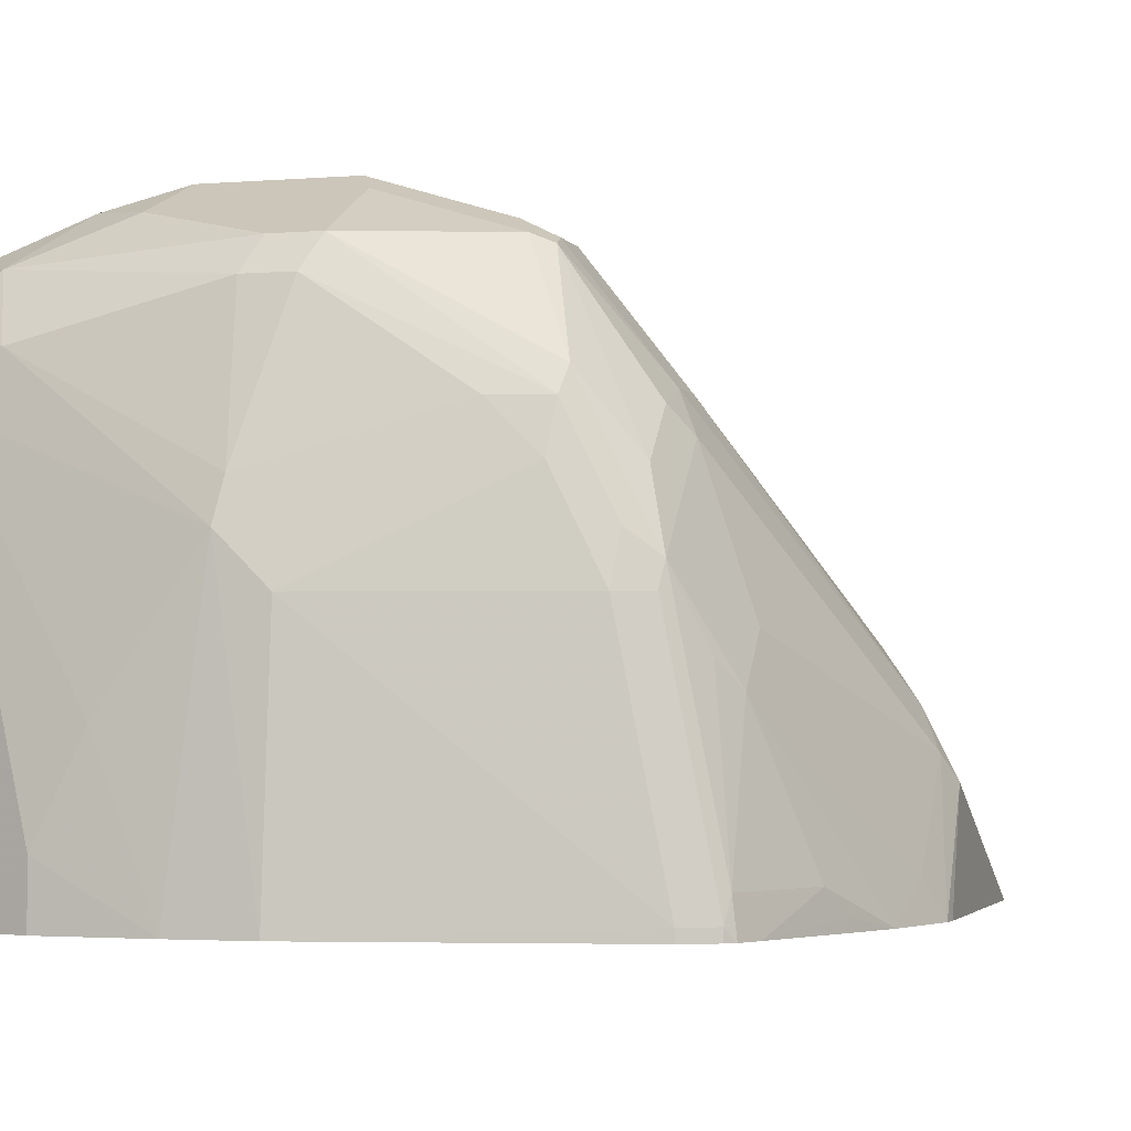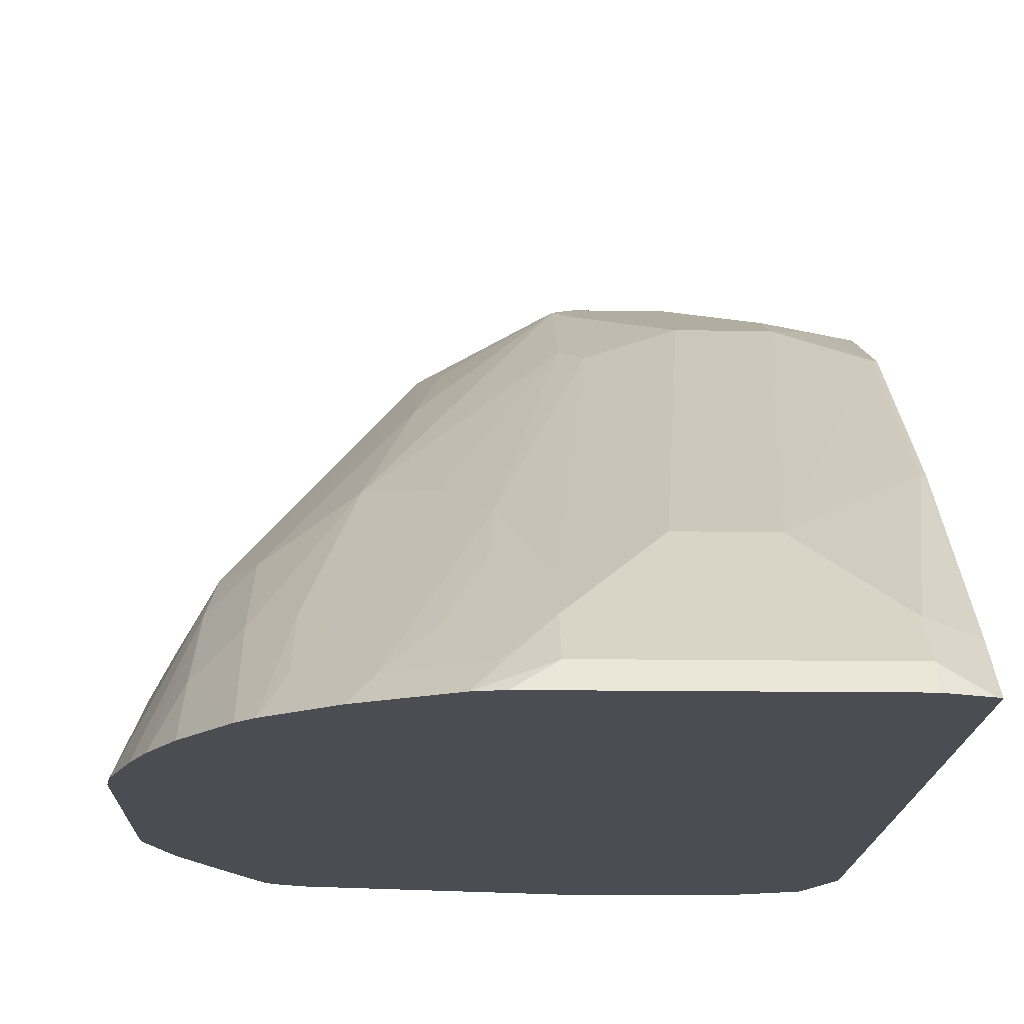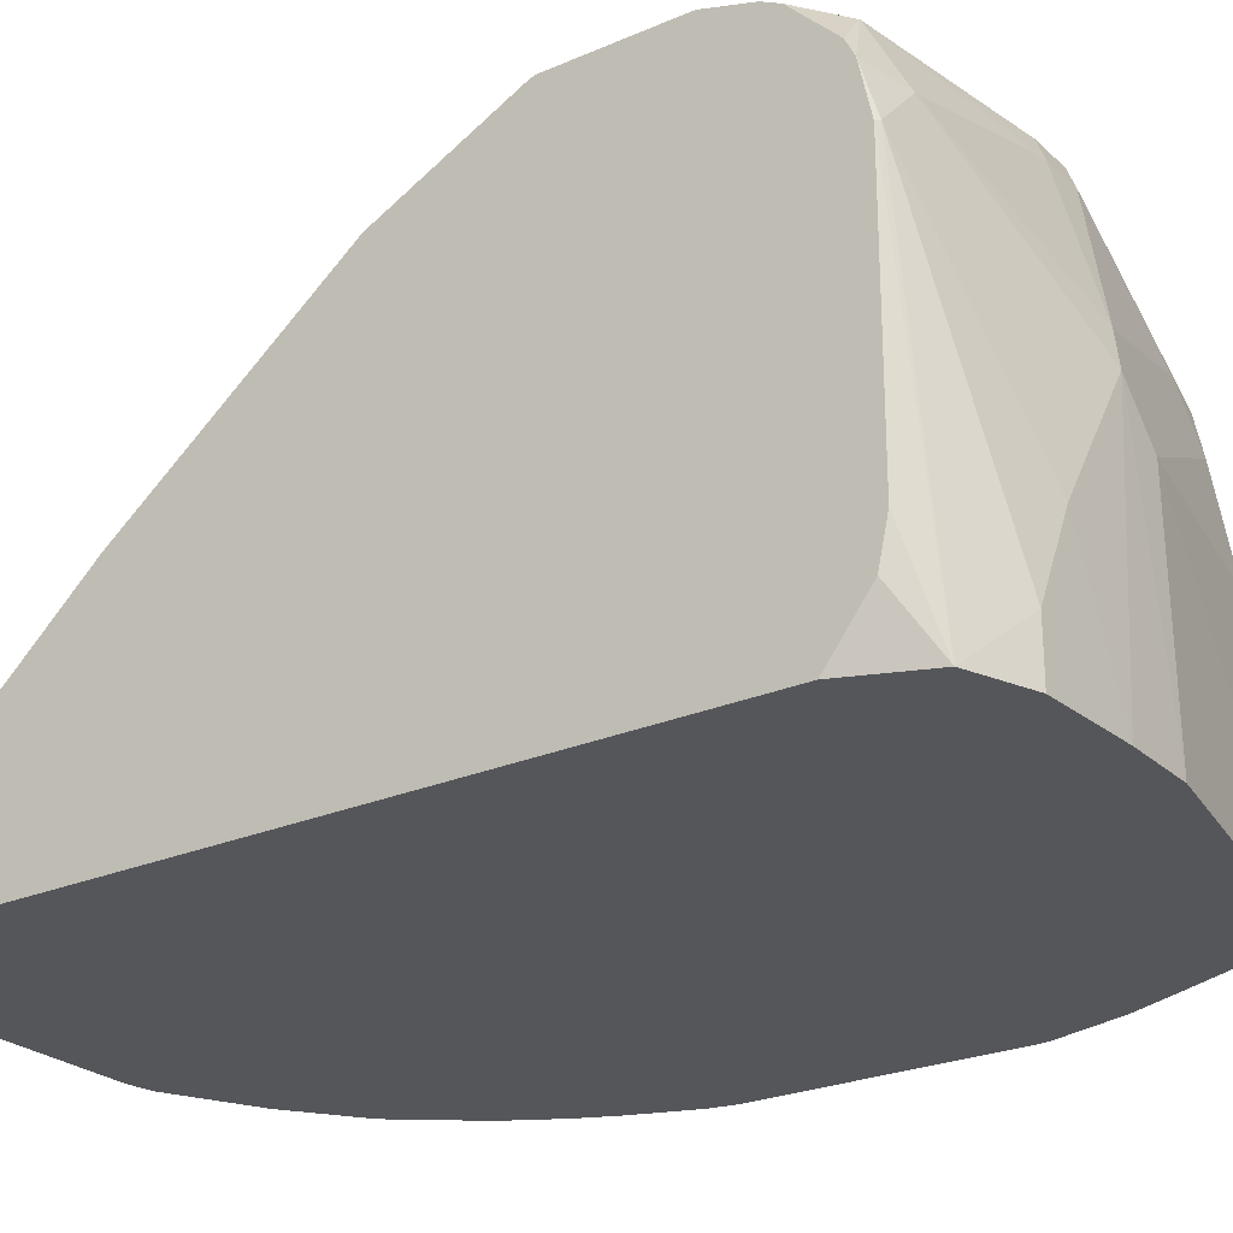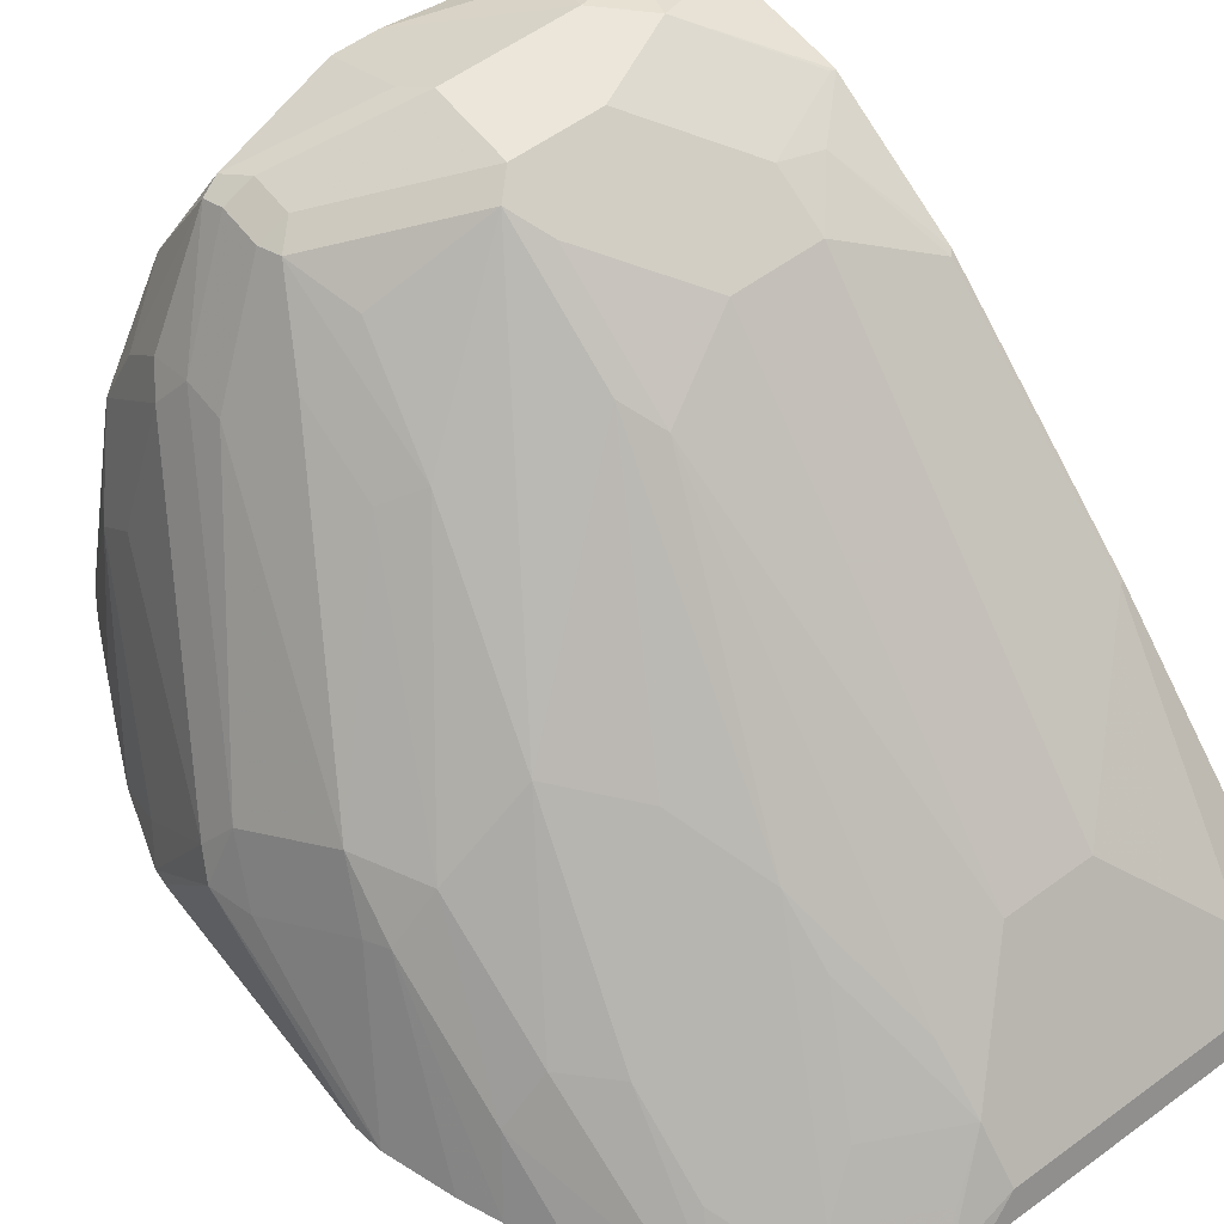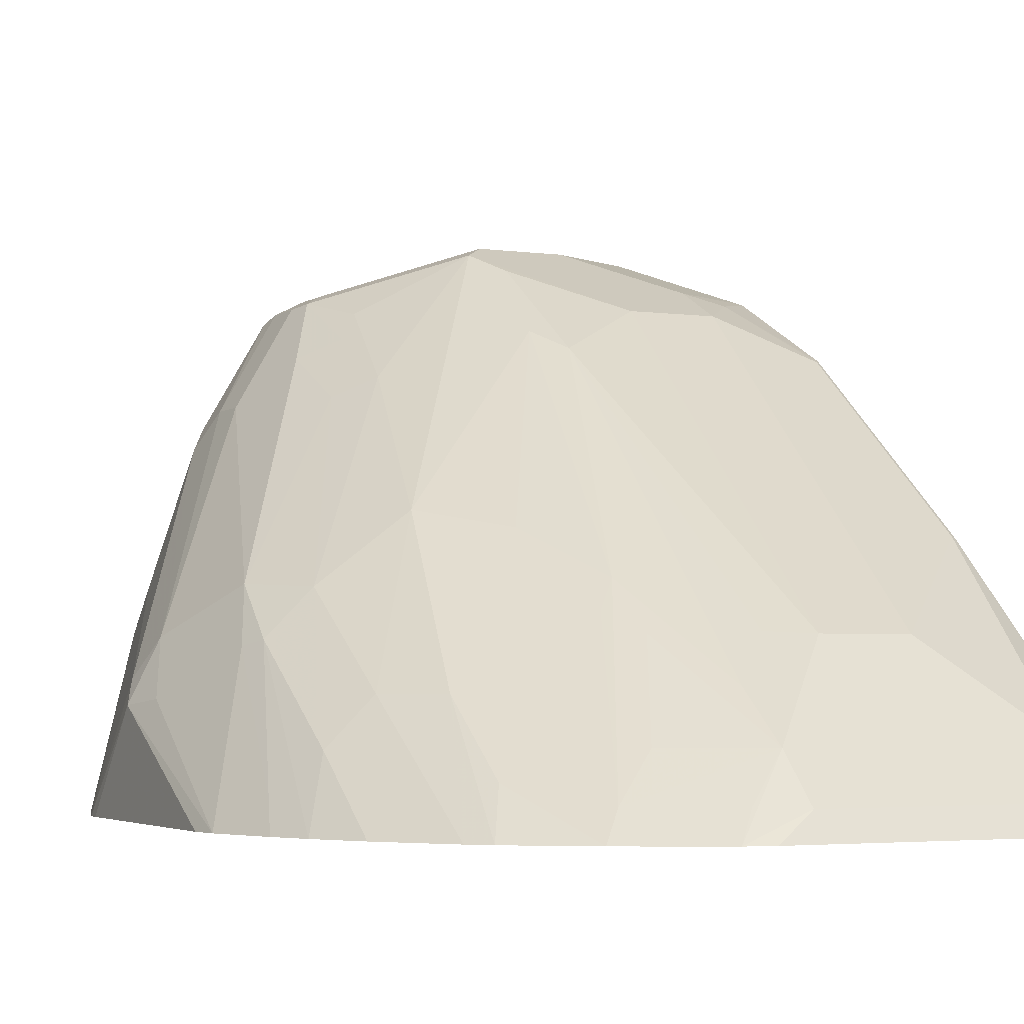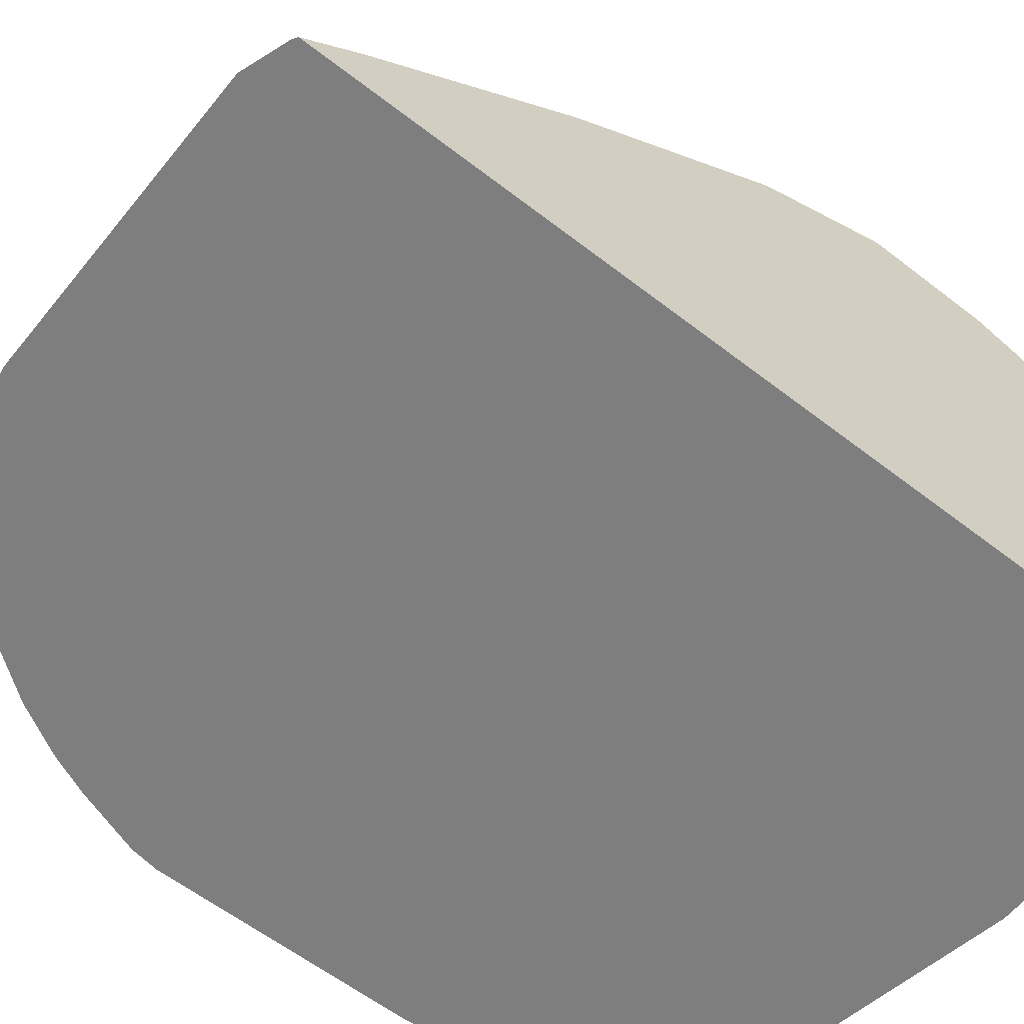
<metadata>
{"format":"obj","ext":"obj","renderer":"f3d","projection":"perspective","resolution":1024,"background":"white","views":[{"elev":-2.8,"azim":-163.9,"up":"+Y"},{"elev":-16.3,"azim":-1.6,"up":"+Y"},{"elev":-25.1,"azim":125.0,"up":"+Y"},{"elev":57.2,"azim":-37.4,"up":"+Y"},{"elev":-3.4,"azim":-25.8,"up":"+Y"},{"elev":-59.4,"azim":51.4,"up":"+Y"}]}
</metadata>
<code>
v -0.2306 0.0779 0.3808
v -0.2285 0.0779 0.394
v -0.2281 0.1244 0.2903
v -0.2306 0.0779 0.2564
v -0.2022 0.1478 0.3525
v -0.2229 0.127 0.3111
v -0.2177 0.0779 0.425
v -0.2143 0.08988 0.4147
v -0.2143 0.1521 0.2903
v -0.2229 0.1348 0.28
v -0.23 0.0779 0.2489
v -0.197 0.1503 0.3629
v -0.1935 0.1728 0.3318
v -0.2099 0.0779 0.443
v -0.152 0.2557 0.2074
v -0.152 0.2557 0.1867
v -0.1607 0.2385 0.1763
v -0.1814 0.1763 0.1763
v -0.1814 0.1555 0.1555
v -0.2229 0.09334 0.2385
v -0.2189 0.0779 0.2124
v -0.1763 0.1711 0.3629
v -0.197 0.1089 0.4251
v -0.1313 0.2557 0.2696
v -0.1313 0.2765 0.2281
v -0.114 0.3059 0.197
v -0.1175 0.3041 0.1867
v -0.1969 0.0779 0.4664
v -0.1175 0.3041 0.1659
v -0.1192 0.3007 0.1555
v -0.1529 0.2488 0.1659
v -0.1607 0.197 0.1348
v -0.2022 0.09334 0.1763
v -0.1737 0.1659 0.1452
v -0.1814 0.09334 0.1348
v -0.2074 0.08297 0.1867
v -0.209 0.0779 0.19
v -0.1763 0.1296 0.4251
v -0.1348 0.2022 0.3629
v -0.114 0.2644 0.28
v -0.174 0.0779 0.4977
v -0.114 0.2851 0.2385
v -0.1037 0.311 0.1867
v -0.1037 0.2981 0.2281
v -0.05186 0.3266 0.2385
v -0.1037 0.311 0.1659
v -0.1106 0.3041 0.1521
v -0.1296 0.2592 0.1348
v -0.1529 0.2281 0.1452
v -0.127 0.2488 0.1296
v -0.1478 0.2074 0.1296
v -0.159 0.1867 0.1314
v -0.1885 0.0779 0.1452
v -0.1797 0.08297 0.1314
v -0.1833 0.0779 0.1347
v -0.1555 0.1296 0.4458
v -0.1452 0.1115 0.4769
v -0.09331 0.1607 0.4458
v -0.1037 0.1944 0.394
v -0.05186 0.2851 0.3007
v -0.0726 0.2748 0.3007
v -0.1659 0.0779 0.5058
v -0.0415 0.3318 0.2281
v -0.0415 0.2765 0.318
v -0.0415 0.318 0.2558
v -1.517e-05 0.2972 0.2973
v -0.0415 0.3318 0.1867
v -0.0484 0.3249 0.1728
v -0.0484 0.3041 0.1314
v -0.0415 0.2903 0.1245
v -0.1037 0.2488 0.1245
v -0.1244 0.2281 0.1245
v -0.1452 0.1867 0.1245
v -0.1797 0.0779 0.1314
v -0.1659 0.08297 0.1245
v -0.1555 0.09851 0.4873
v -0.1347 0.0779 0.5287
v -0.1244 0.09073 0.5184
v -0.1348 0.1089 0.4873
v -0.08293 0.1737 0.4355
v -1.517e-05 0.3318 0.2281
v -0.06221 0.1322 0.4977
v -0.0415 0.153 0.4769
v -0.02076 0.1521 0.4838
v 0.04147 0.2972 0.2973
v 0.02073 0.3318 0.1867
v -0.02765 0.3041 0.1314
v -0.02076 0.2903 0.1245
v -0.02422 0.2246 0.1072
v -0.0415 0.1867 0.1037
v -0.1659 0.0779 0.1245
v -0.03897 0.0779 0.1012
v -0.09319 0.0779 0.5494
v -0.08293 0.09073 0.5391
v -0.06221 0.1106 0.5253
v -0.1037 0.1106 0.5046
v -0.08293 0.1521 0.4631
v 0.04147 0.3041 0.2834
v 0.04147 0.311 0.2696
v 0.08293 0.311 0.2489
v 0.04147 0.3318 0.2074
v -0.0415 0.1314 0.5046
v 0.02073 0.1521 0.4838
v 0.08293 0.2765 0.318
v 0.06218 0.3059 0.2722
v 0.05183 0.3214 0.1763
v 0.02762 0.318 0.159
v 0.06911 0.2972 0.1383
v 0.06218 0.2696 0.1245
v -0.02076 0.2074 0.1037
v -0.005054 0.0779 0.1012
v -0.08014 0.0779 0.5521
v -0.06221 0.08988 0.5461
v 0.08518 0.3105 0.2492
v 0.08518 0.311 0.1867
v 0.08518 0.311 0.2466
v 0.04147 0.1314 0.5046
v 0.08293 0.1936 0.4216
v 0.08518 0.2772 0.3154
v 0.08518 0.3048 0.1637
v 0.08518 0.2799 0.1348
v 0.08518 0.2718 0.1307
v 0.08518 0.3007 0.1555
v 0.08293 0.2488 0.1245
v 0.02073 0.1452 0.1037
v 0.04147 0.1037 0.1037
v 0.04147 0.0779 0.1037
v 0.06218 0.0779 0.5521
v 0.06218 0.08988 0.5461
v 0.06218 0.1106 0.5253
v 0.08518 0.1044 0.5169
v 0.08518 0.1928 0.4209
v 0.08518 0.1943 0.419
v 0.08518 0.2477 0.1256
v 0.07149 0.0779 0.1152
v 0.08293 0.0779 0.545
v 0.08518 0.0779 0.5435
v 0.08518 0.1233 0.1256
v 0.08518 0.1037 0.1299
v 0.08518 0.0779 0.1497
f 81 99 100
f 81 98 99
f 81 85 98
f 80 97 82
f 78 97 80
f 78 96 97
f 78 95 96
f 78 94 95
f 78 93 94
f 75 92 91
f 75 90 92
f 72 90 73
f 73 90 75
f 77 93 78
f 85 103 104
f 82 95 102
f 87 107 108
f 87 108 88
f 72 89 90
f 86 107 87
f 86 106 107
f 86 101 106
f 81 100 101
f 85 105 98
f 85 104 105
f 84 117 103
f 84 102 117
f 83 102 84
f 82 97 95
f 82 102 83
f 88 108 109
f 71 89 72
f 63 81 101
f 70 88 89
f 54 75 91
f 54 91 74
f 88 109 89
f 56 62 76
f 56 76 57
f 57 76 77
f 57 77 78
f 57 78 79
f 57 79 58
f 58 79 78
f 58 78 80
f 58 80 59
f 59 80 60
f 60 80 64
f 62 77 76
f 63 101 86
f 63 86 67
f 69 88 70
f 69 87 88
f 67 69 68
f 67 87 69
f 67 86 87
f 66 103 85
f 70 89 71
f 66 84 103
f 64 84 66
f 64 83 84
f 64 82 83
f 64 80 82
f 63 85 81
f 63 66 85
f 64 66 65
f 89 110 90
f 114 132 131
f 90 110 92
f 114 119 133
f 114 133 132
f 114 131 137
f 114 137 140
f 114 140 139
f 114 139 138
f 114 138 134
f 114 134 122
f 114 122 121
f 114 121 123
f 114 123 120
f 114 120 115
f 114 115 116
f 117 129 130
f 117 130 118
f 118 130 131
f 118 131 132
f 135 139 140
f 54 73 75
f 135 138 139
f 134 138 135
f 131 136 137
f 130 136 131
f 112 129 113
f 129 136 130
f 126 135 127
f 124 134 135
f 124 126 125
f 124 135 126
f 122 134 124
f 118 132 133
f 128 136 129
f 112 128 129
f 111 126 127
f 111 125 126
f 102 113 129
f 101 116 115
f 101 114 116
f 101 115 106
f 100 114 101
f 99 114 100
f 102 129 117
f 99 105 114
f 95 97 96
f 95 113 102
f 93 95 94
f 93 113 95
f 93 112 113
f 92 110 111
f 98 105 99
f 89 109 110
f 103 117 118
f 104 119 105
f 110 124 125
f 110 125 111
f 109 124 110
f 109 122 124
f 108 123 121
f 108 120 123
f 103 118 104
f 108 122 109
f 106 108 107
f 106 120 108
f 106 115 120
f 105 119 114
f 104 133 119
f 104 118 133
f 108 121 122
f 54 74 55
f 47 69 48
f 51 73 52
f 5 12 13
f 5 13 9
f 5 9 6
f 7 14 8
f 8 14 12
f 9 13 15
f 9 15 16
f 9 16 17
f 9 17 10
f 10 17 18
f 10 18 19
f 10 19 20
f 10 20 11
f 11 20 21
f 5 8 12
f 12 22 13
f 12 23 22
f 13 22 24
f 13 24 25
f 13 25 26
f 13 26 27
f 13 27 15
f 14 28 23
f 15 27 29
f 15 29 16
f 16 29 30
f 16 30 31
f 16 31 17
f 17 31 32
f 17 32 19
f 12 14 23
f 3 11 4
f 3 10 11
f 3 6 9
f 52 73 54
f 1 2 3
f 1 3 4
f 1 4 11
f 1 11 21
f 1 21 37
f 1 37 53
f 1 53 55
f 1 55 74
f 1 74 91
f 1 91 92
f 1 92 111
f 1 111 127
f 1 127 135
f 1 135 140
f 1 140 137
f 1 137 136
f 2 8 5
f 2 7 8
f 2 6 3
f 2 5 6
f 1 7 2
f 1 14 7
f 17 19 18
f 1 28 14
f 1 62 41
f 1 77 62
f 1 93 77
f 1 112 93
f 1 128 112
f 1 136 128
f 1 41 28
f 19 33 21
f 3 9 10
f 19 32 34
f 35 54 55
f 35 55 53
f 36 53 37
f 38 41 56
f 38 56 39
f 39 56 57
f 39 57 58
f 39 58 59
f 39 59 60
f 39 60 61
f 39 61 45
f 39 45 40
f 40 45 44
f 40 44 42
f 43 63 67
f 43 67 46
f 45 61 60
f 50 73 51
f 19 21 20
f 50 72 73
f 50 71 72
f 50 70 71
f 50 69 70
f 33 53 36
f 48 69 50
f 47 67 68
f 46 67 47
f 45 66 63
f 45 65 66
f 45 64 65
f 45 60 64
f 47 68 69
f 33 35 53
f 41 62 56
f 23 41 38
f 19 34 35
f 26 43 27
f 25 42 26
f 24 42 25
f 24 40 42
f 23 28 41
f 26 44 45
f 22 40 24
f 22 38 39
f 22 23 38
f 21 36 37
f 21 33 36
f 32 54 35
f 19 35 33
f 22 39 40
f 26 45 63
f 26 42 44
f 26 63 43
f 32 52 54
f 32 51 52
f 32 50 51
f 32 48 50
f 32 49 48
f 31 49 32
f 30 49 31
f 32 35 34
f 30 47 48
f 29 47 30
f 29 46 47
f 27 46 29
f 27 43 46
f 30 48 49

</code>
